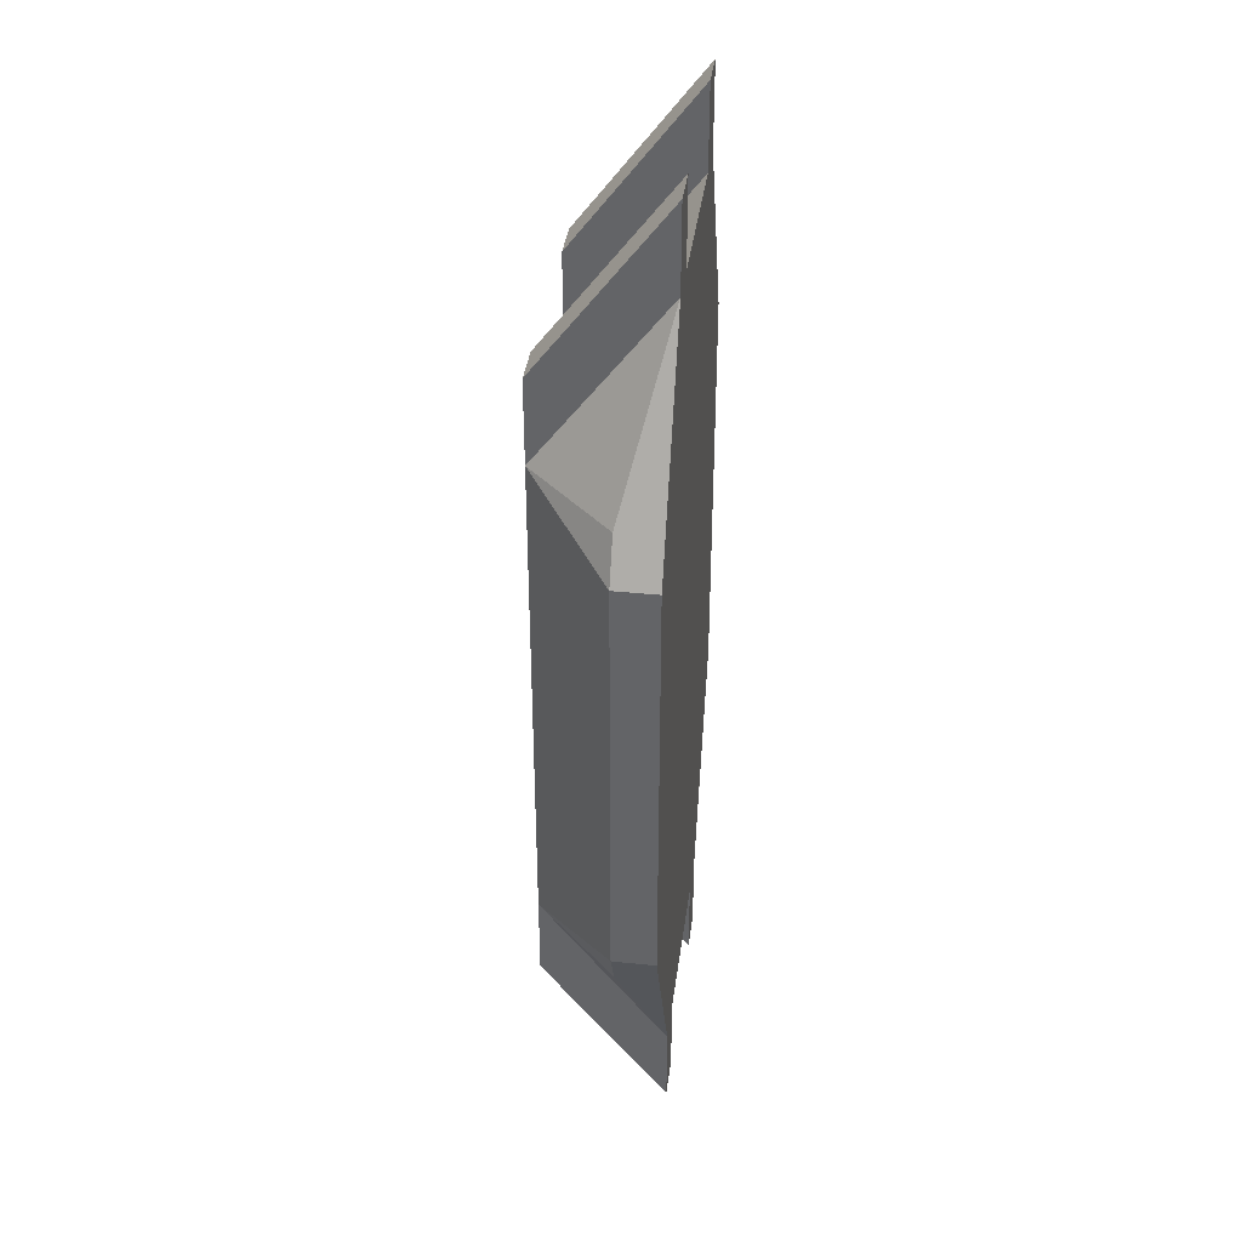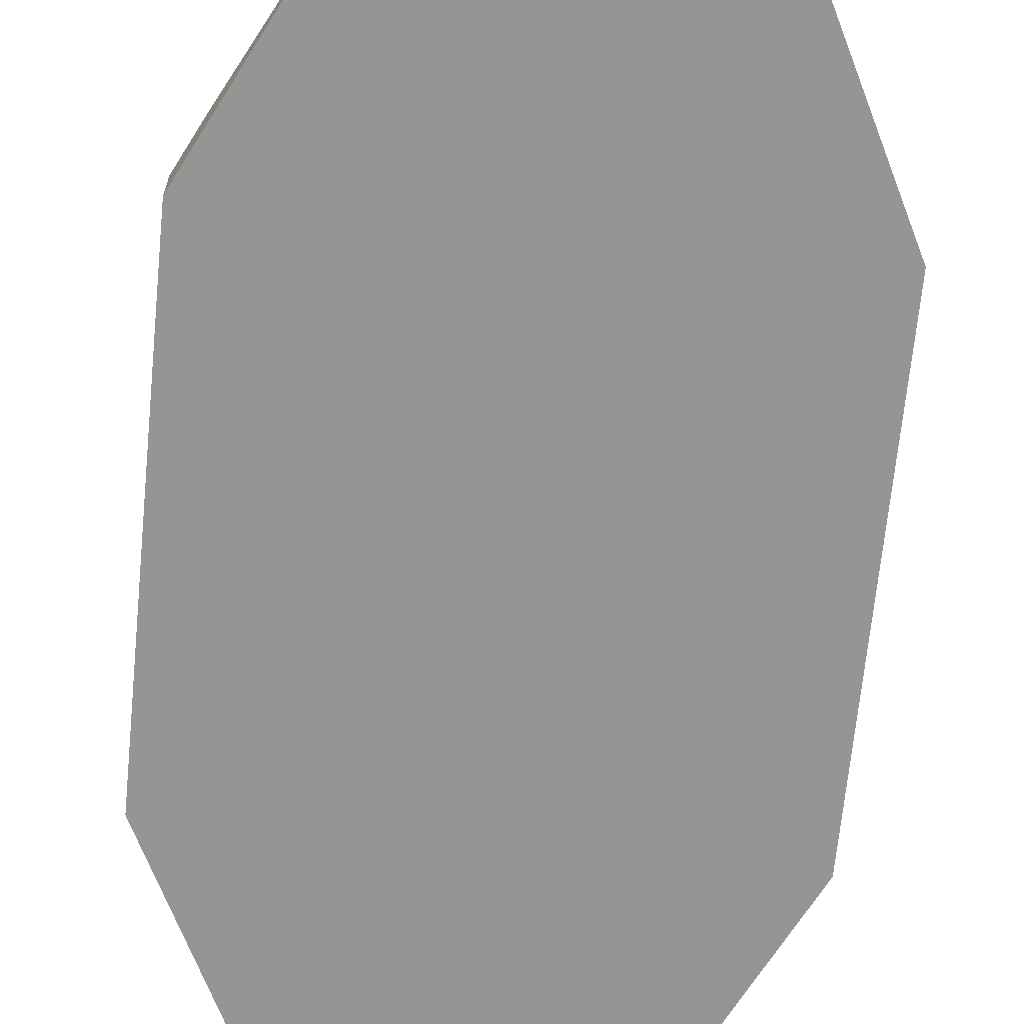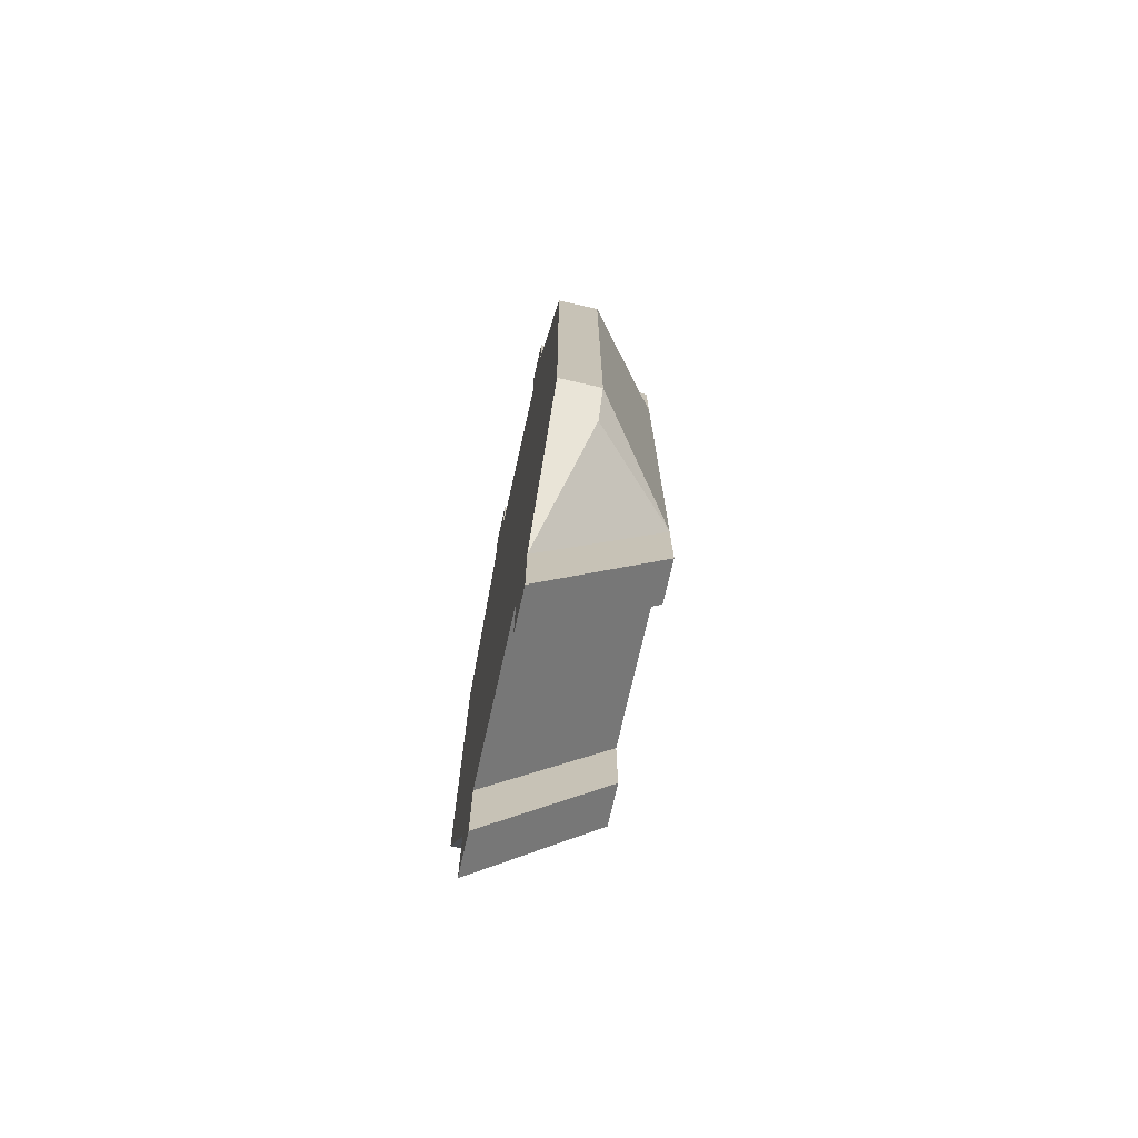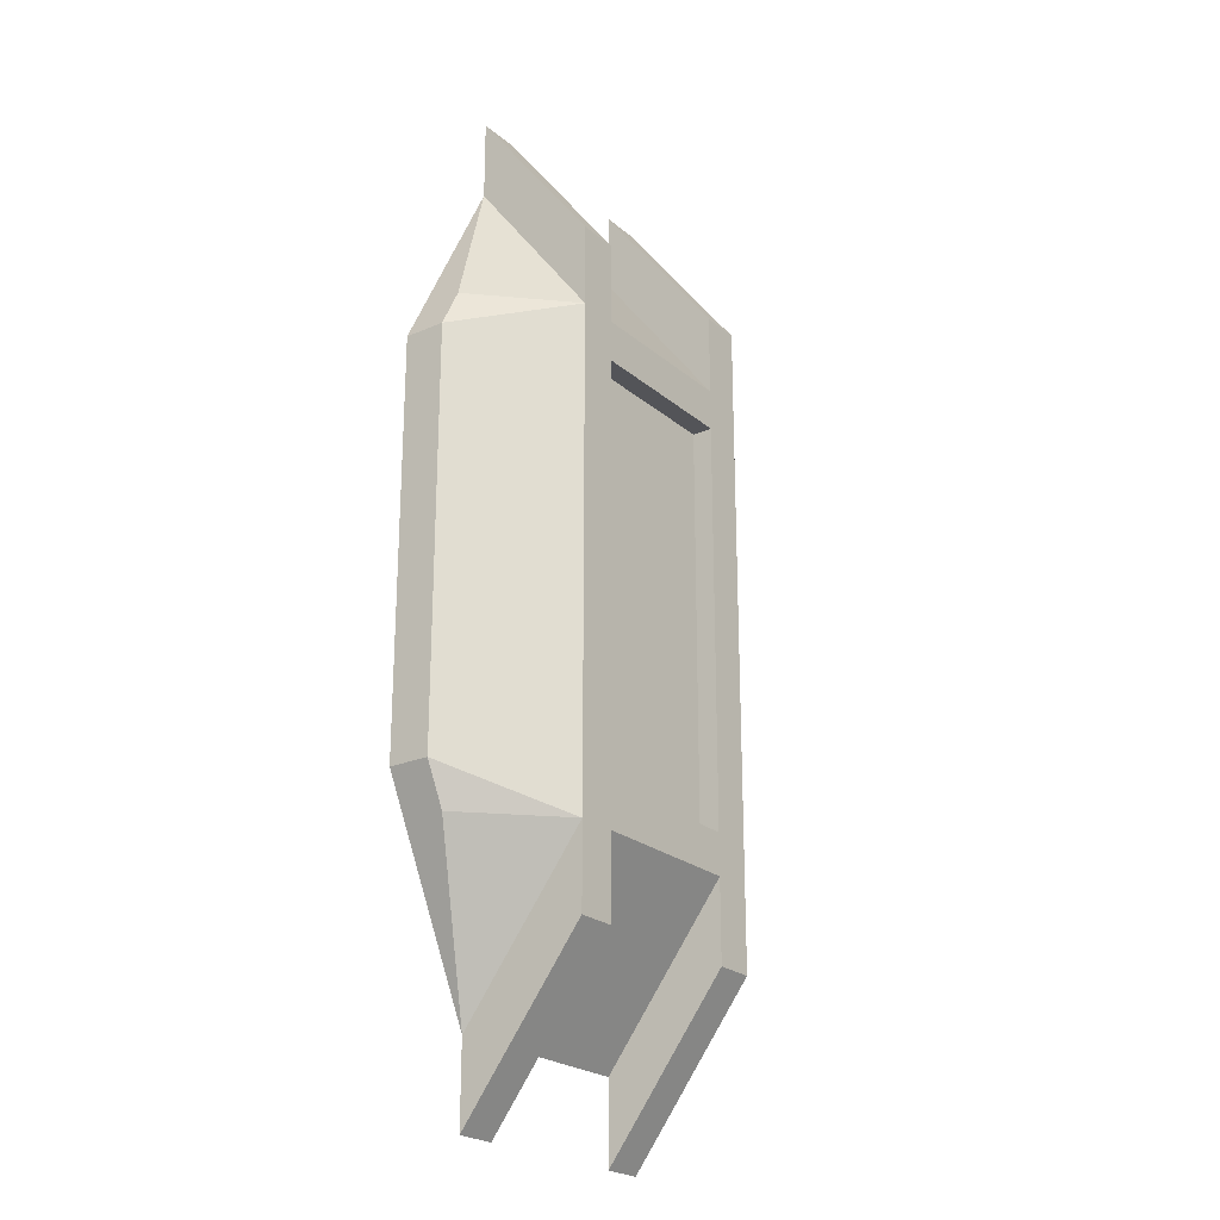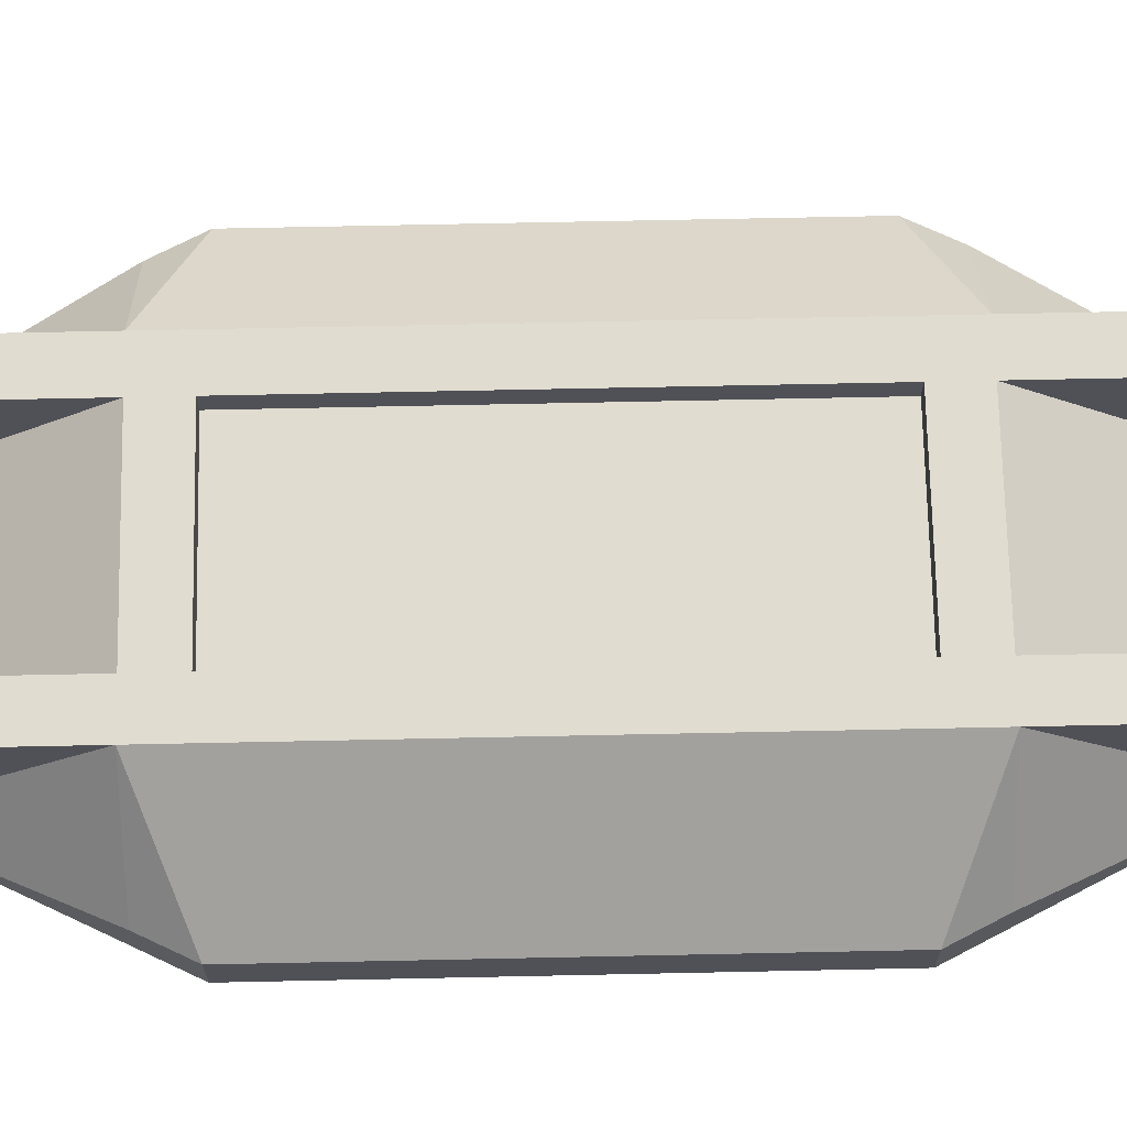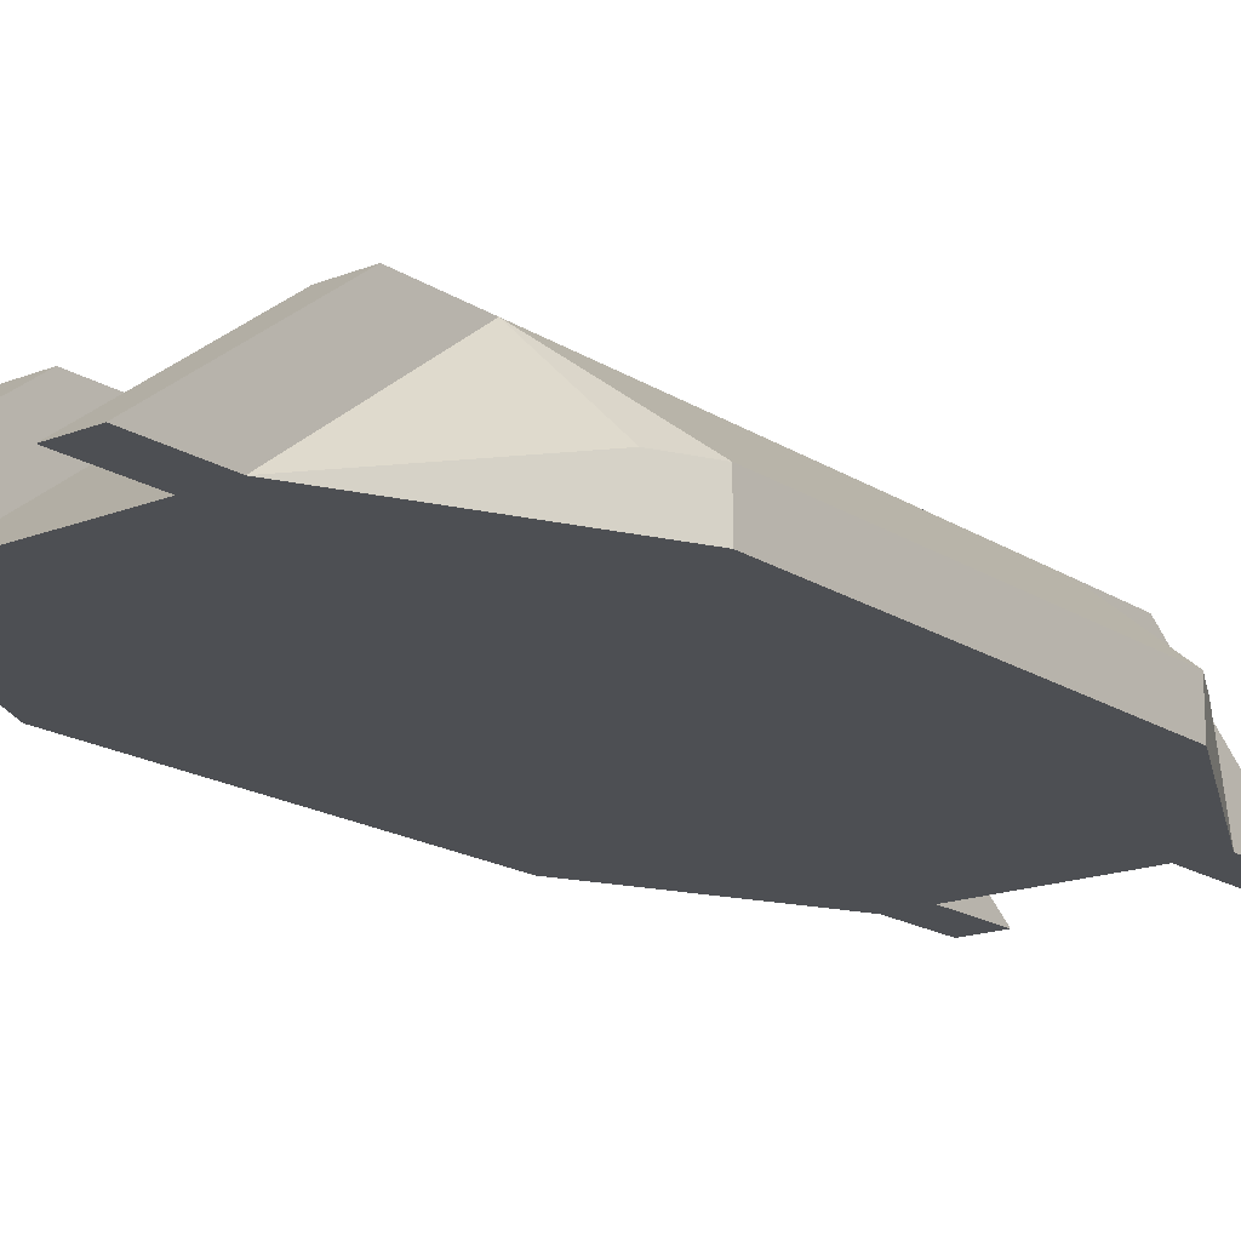
<metadata>
{"format":"obj","ext":"obj","renderer":"f3d","projection":"perspective","resolution":1024,"background":"white","views":[{"elev":37.8,"azim":-82.5,"up":"+Z"},{"elev":-67.5,"azim":-5.6,"up":"+Y"},{"elev":-73.5,"azim":77.3,"up":"+Z"},{"elev":-23.5,"azim":126.1,"up":"+Z"},{"elev":69.5,"azim":-91.2,"up":"+Y"},{"elev":-17.5,"azim":-141.7,"up":"+Y"}]}
</metadata>
<code>
o Armor-Shoulder
g Armor-Shoulder
v -1.375 -0.5 1.25
v -1.375 -0.5 -1.25
v -1.375 -0.25 1.25
v -1.375 -0.25 -1.25
v -0.5 -0.5 -2.5
v 0.5 -0.5 -2.5
v -0.5 0.25 -1.5
v 0.5 0.25 -1.5
v 1.375 -0.5 -1.25
v 1.375 -0.5 1.25
v 1.375 -0.25 -1.25
v 1.375 -0.25 1.25
v 0.5 -0.5 -1.25
v -0.5 -0.5 -1.25
v 0.5 -0.5 1.25
v -0.5 -0.5 1.25
v 0.5 -0.5 2.5
v -0.5 -0.5 2.5
v 1.25 -0.25 1.5
v 1.25 -0.5 1.5
v -1.25 -0.5 1.5
v -1.25 -0.25 1.5
v -0.5 0.25 1.25
v 0.5 0.25 1.25
v -0.5 0.25 1.5
v 0.5 0.25 1.5
v -1.25 -0.25 -1.5
v -1.25 -0.5 -1.5
v 1.25 -0.5 -1.5
v 1.25 -0.25 -1.5
v 0.5 0.25 -1.25
v -0.5 0.25 -1.25
v -0.75 -0.5 1.25
v -0.75 -0.5 -1.25
v -0.75 -0.5 2.5
v -0.75 0.25 -1.5
v -0.75 0.25 -1.25
v -0.75 0.25 1.25
v -0.75 -0.5 -2.5
v -0.5 -0.4999 -3
v -0.5 0.2501 -2
v -0.75 -0.4999 -3
v -0.75 0.2501 -2
v -0.75 0.25 1.5
v -0.5 0.2501 2
v -0.5 -0.4999 3
v -0.75 0.2501 2
v -0.75 -0.4999 3
v 0.75 0.25 1.5
v 0.75 0.25 1.25
v 0.75 -0.5 -2.5
v 0.75 -0.5 -1.25
v 0.75 0.25 -1.25
v 0.75 0.25 -1.5
v 0.5 0.2501 -2
v 0.5 -0.4999 -3
v 0.75 0.2501 -2
v 0.75 -0.4999 -3
v 0.75 -0.5 1.25
v 0.75 -0.5 2.5
v 0.5 -0.4999 3
v 0.5 0.2501 2
v 0.75 -0.4999 3
v 0.75 0.2501 2
v 0.5 0.1251 1.25
v -0.5 0.1251 1.25
v -0.5 0.1251 -1.25
v 0.5 0.1251 -1.25
v 0.5 0.1251 0.06667
v 0.5 0.1251 -0.06667
v -0.5 0.1251 -0.06667
v -0.5 0.1251 0.06667
v -0.3667 0.1251 0.06667
v 0.3667 0.1251 0.06667
v 0.3667 0.1251 -0.06667
v -0.3667 0.1251 -0.06667
v 0.5 -0.125 2
v 0.5 0.0625 1.75
v -0.5 0.0625 1.75
v -0.5 -0.125 2
v 0.3667 0.0625 1.75
v -0.3667 0.0625 1.75
v -0.3667 -0.125 2
v 0.3667 -0.125 2
f 31 68 70
f 69 65 24
f 70 69 24
f 31 70 24
f 72 32 23
f 72 71 32
f 71 67 32
f 23 66 72
f 45 79 25
f 45 80 79
f 18 80 45
f 46 18 45
f 62 17 61
f 62 77 17
f 78 77 62
f 26 78 62
f 22 35 44
f 22 21 35
f 20 19 60
f 19 49 60
f 30 51 54
f 30 29 51
f 28 27 39
f 27 36 39
f 3 44 38
f 3 22 44
f 27 4 36
f 4 37 36
f 11 54 53
f 11 30 54
f 19 12 49
f 12 50 49
f 65 69 74
f 73 72 66
f 74 73 66
f 65 74 66
f 71 76 67
f 76 68 67
f 75 68 76
f 70 68 75
f 83 80 18
f 17 77 84
f 17 84 83
f 18 17 83
f 82 25 79
f 82 81 25
f 25 81 26
f 81 78 26
f 4 2 1
f 1 3 4
f 8 6 5
f 5 7 8
f 12 10 9
f 9 11 12
f 16 14 13
f 13 15 16
f 18 16 15
f 15 17 18
f 20 10 12
f 12 19 20
f 22 3 1
f 1 21 22
f 26 24 23
f 23 25 26
f 6 13 14
f 14 5 6
f 28 2 4
f 4 27 28
f 30 11 9
f 9 29 30
f 7 32 31
f 31 8 7
f 34 14 16
f 16 33 34
f 33 16 18
f 18 35 33
f 37 32 7
f 7 36 37
f 38 23 32
f 32 37 38
f 39 5 14
f 14 34 39
f 43 41 40
f 40 42 43
f 44 25 23
f 23 38 44
f 48 46 45
f 45 47 48
f 50 24 26
f 26 49 50
f 52 13 6
f 6 51 52
f 54 8 31
f 31 53 54
f 58 56 55
f 55 57 58
f 59 15 13
f 13 52 59
f 53 31 24
f 24 50 53
f 60 17 15
f 15 59 60
f 64 62 61
f 61 63 64
f 2 34 33
f 33 1 2
f 1 33 35
f 35 21 1
f 3 38 37
f 37 4 3
f 28 39 34
f 34 2 28
f 9 52 51
f 51 29 9
f 10 59 52
f 52 9 10
f 11 53 50
f 50 12 11
f 20 60 59
f 59 10 20
f 66 23 24
f 24 65 66
f 68 31 32
f 32 67 68
f 41 7 5
f 5 40 41
f 40 5 39
f 39 42 40
f 43 36 7
f 7 41 43
f 42 39 36
f 36 43 42
f 56 6 8
f 8 55 56
f 55 8 54
f 54 57 55
f 58 51 6
f 6 56 58
f 57 54 51
f 51 58 57
f 45 25 44
f 44 47 45
f 48 35 18
f 18 46 48
f 47 44 35
f 35 48 47
f 61 17 60
f 60 63 61
f 64 49 26
f 26 62 64
f 63 60 49
f 49 64 63
f 70 75 74
f 74 69 70
f 76 71 72
f 72 73 76
f 82 79 80
f 80 83 82
f 78 81 84
f 84 77 78
f 74 75 76 73
f 83 84 81 82

</code>
